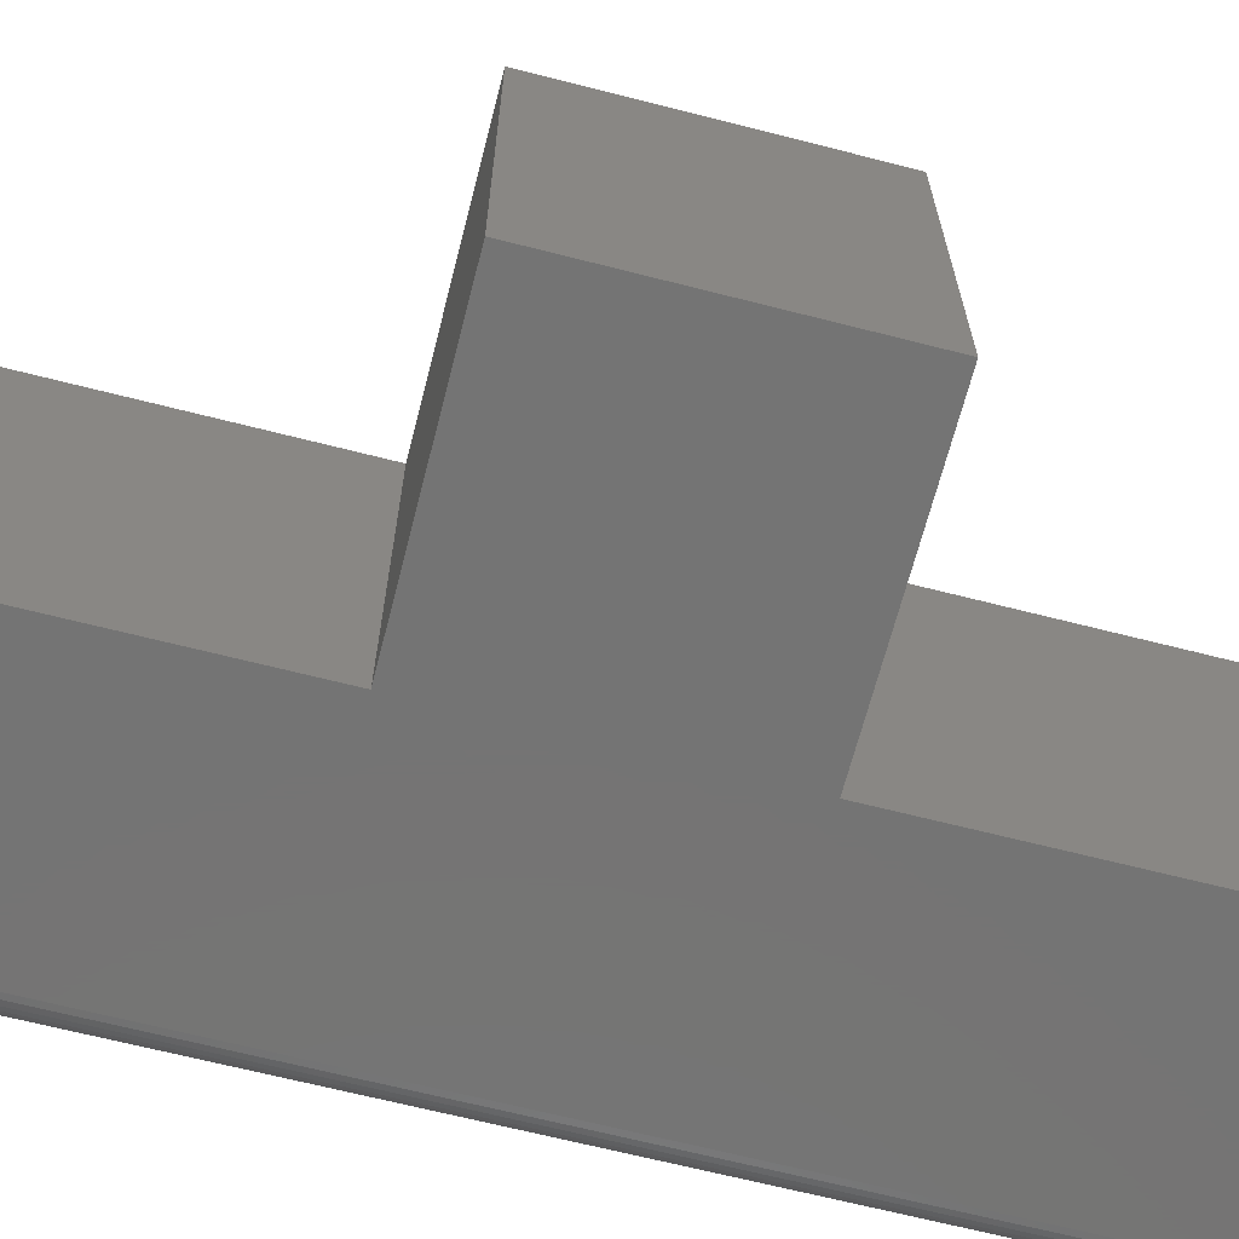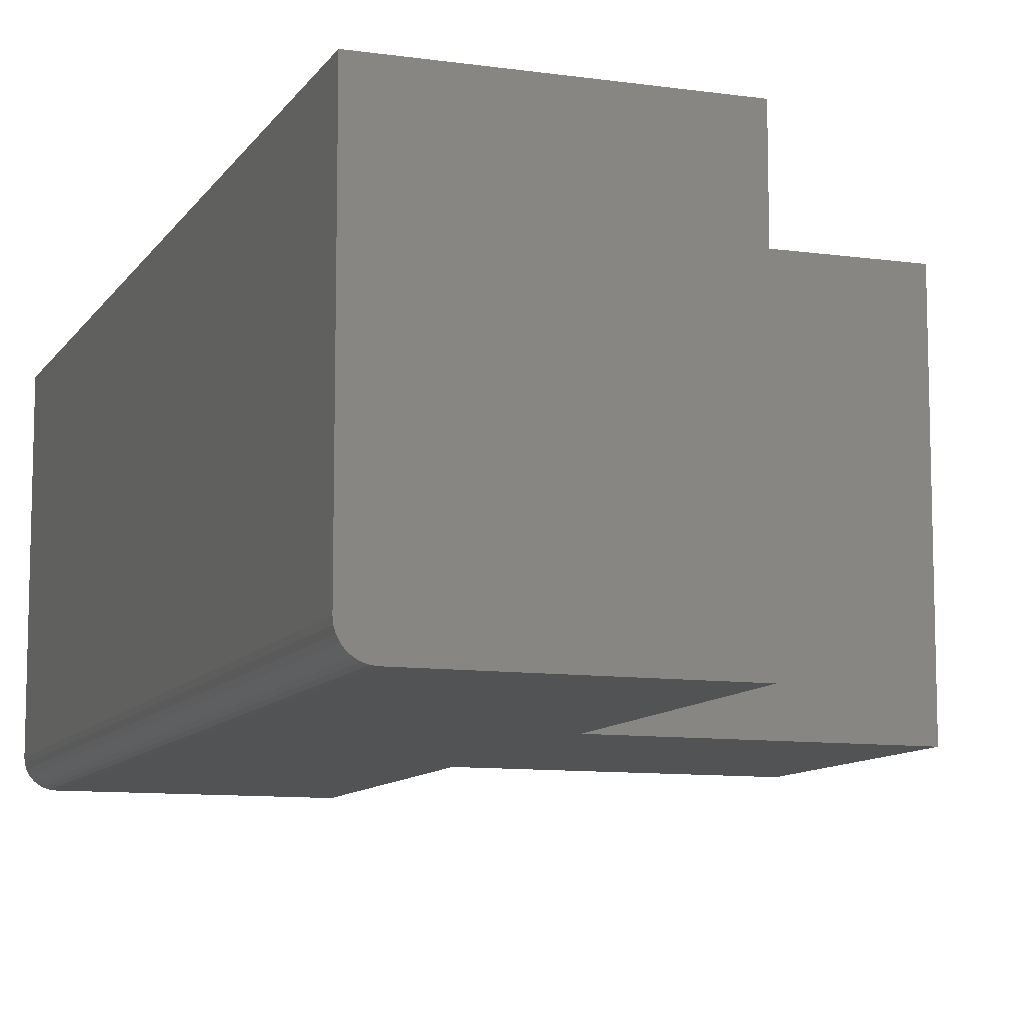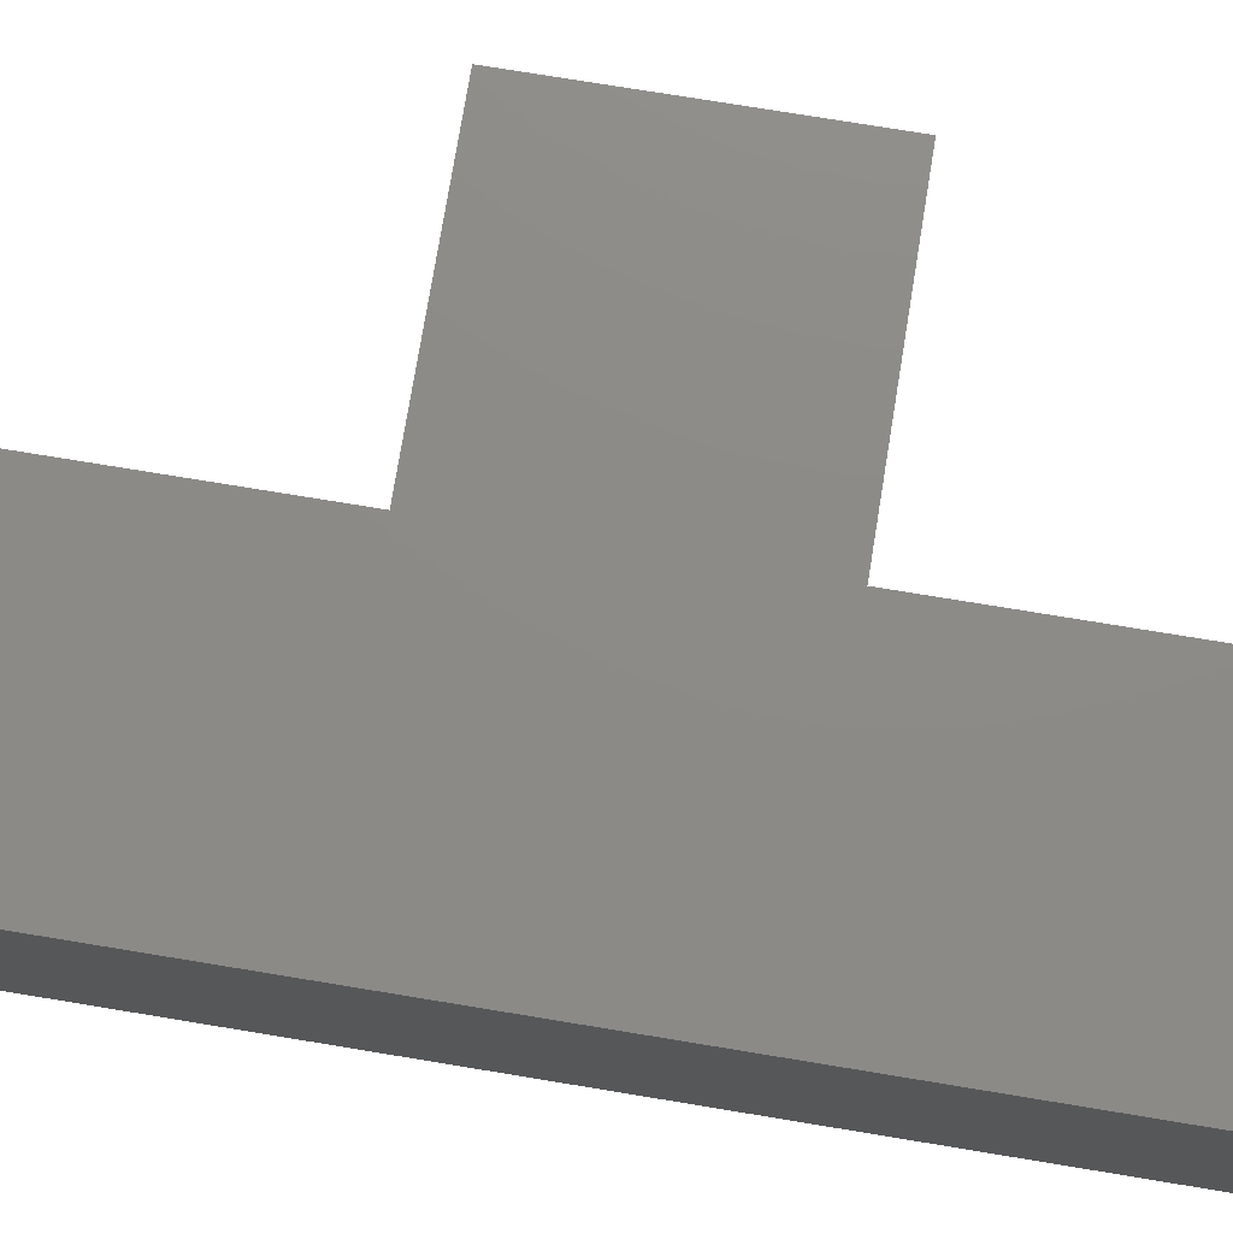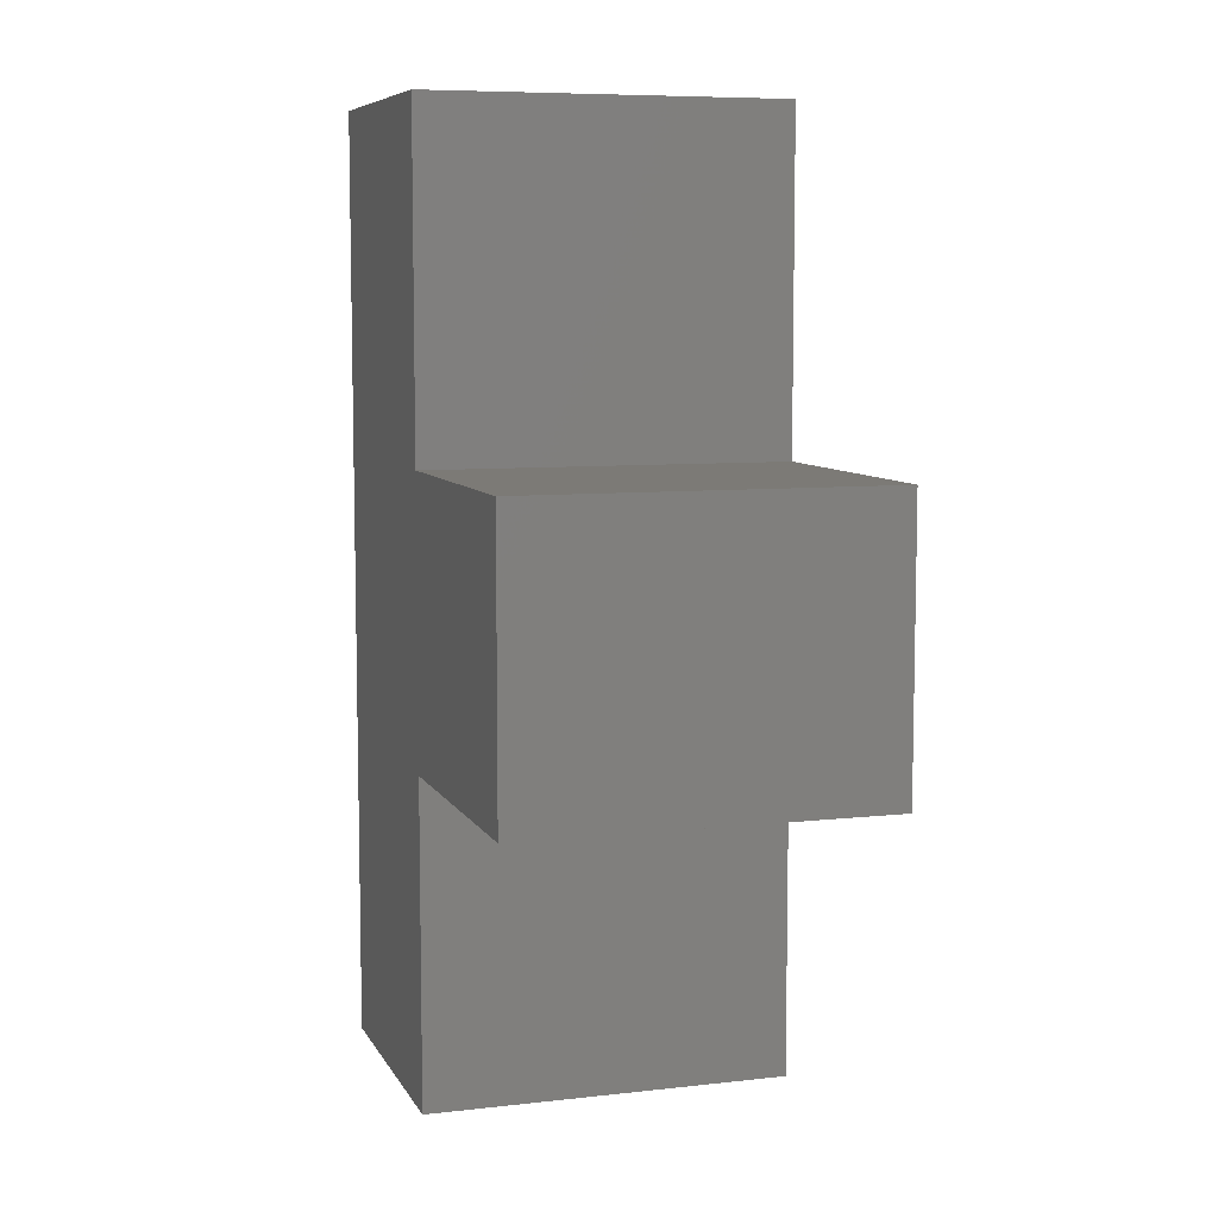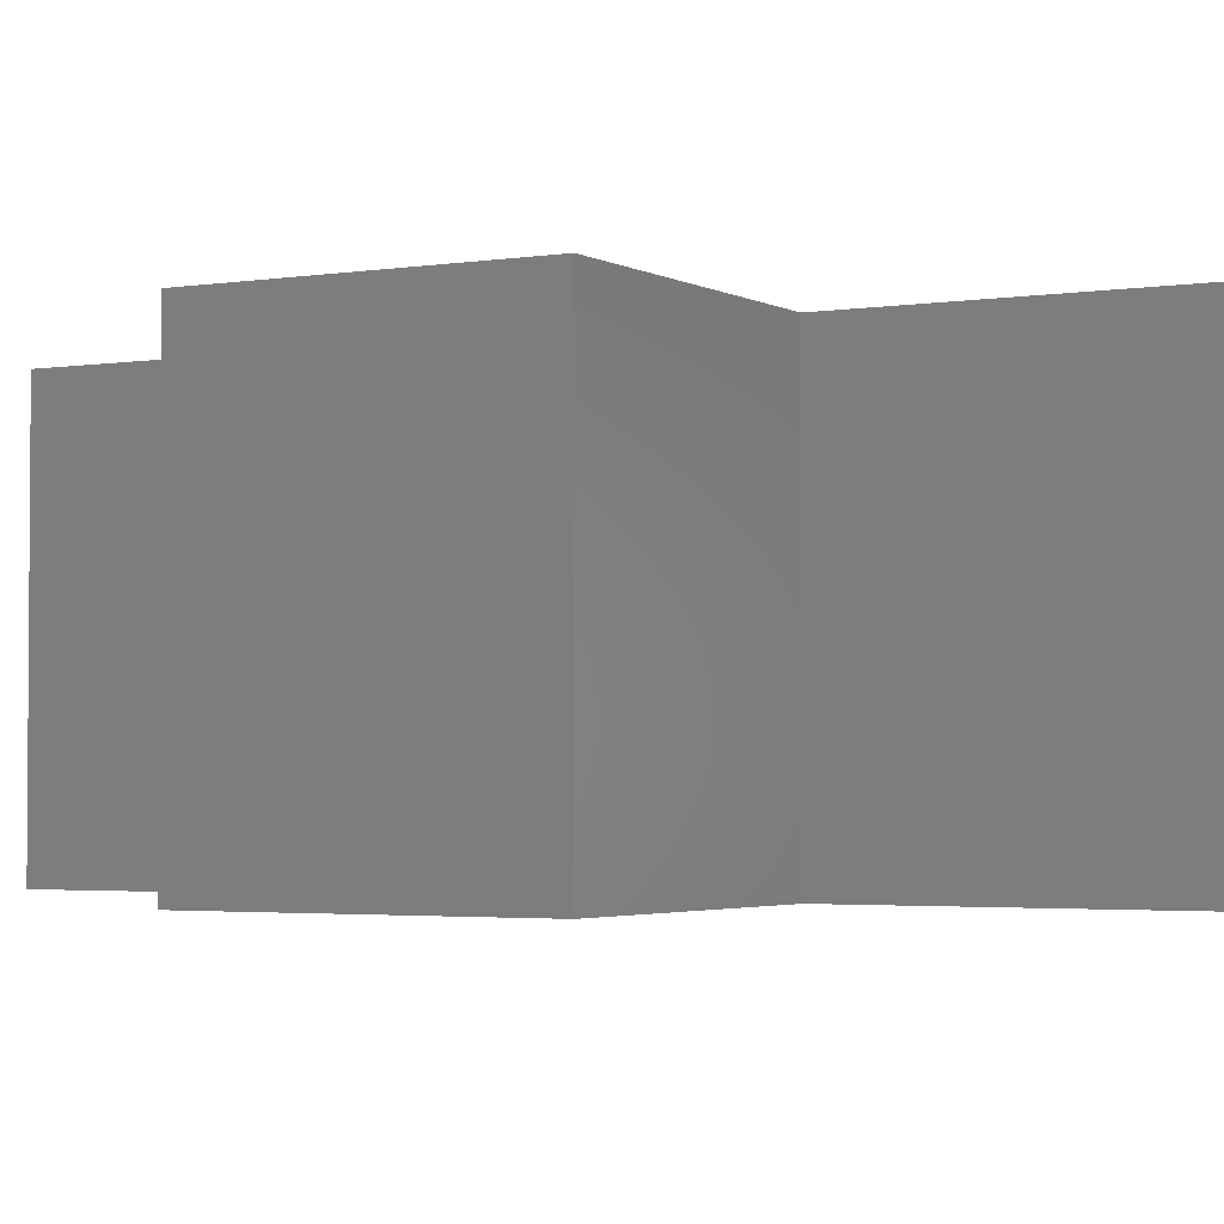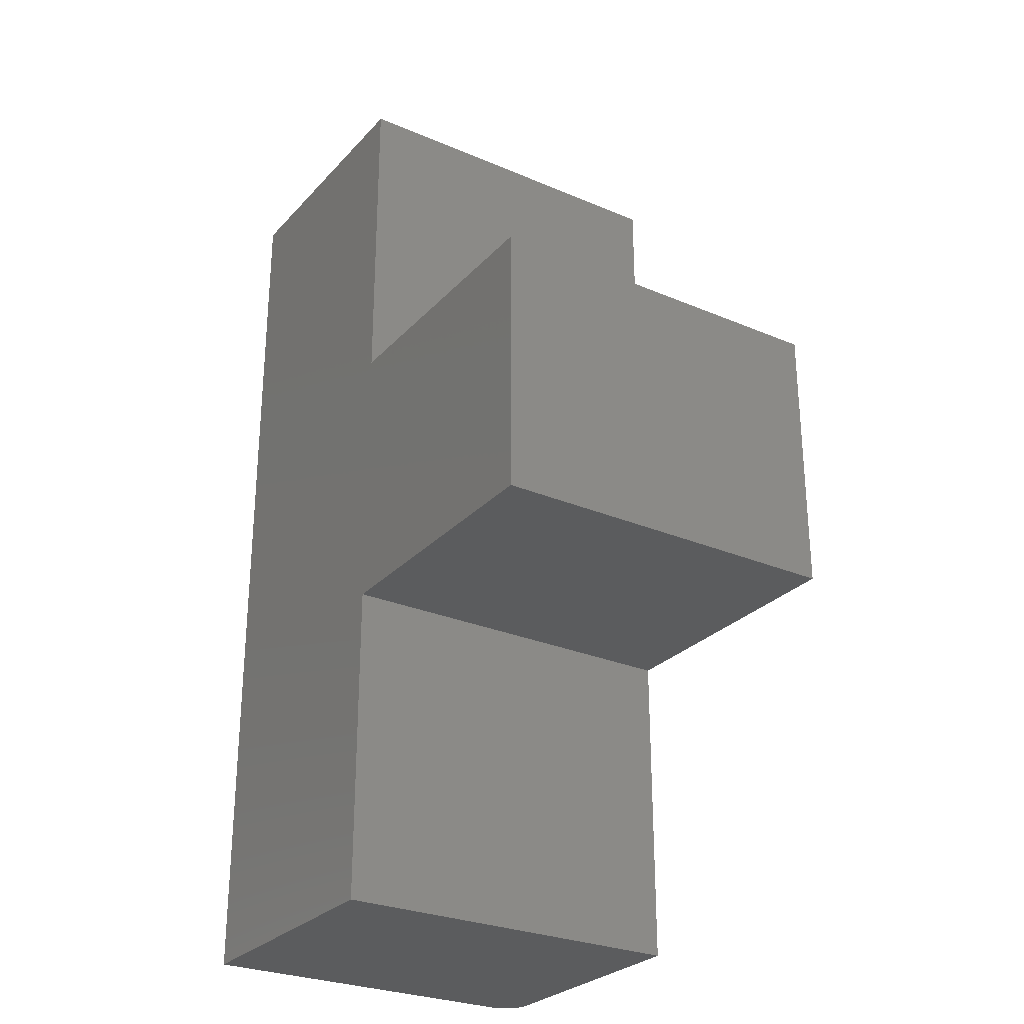
<metadata>
{"format":"stl","ext":"stl","renderer":"f3d","projection":"perspective","resolution":1024,"background":"white","views":[{"elev":-66.6,"azim":-104.4,"up":"+Y"},{"elev":-10.0,"azim":160.1,"up":"+Y"},{"elev":76.5,"azim":99.3,"up":"+Y"},{"elev":7.7,"azim":-107.6,"up":"+Z"},{"elev":-2.8,"azim":-60.6,"up":"+Y"},{"elev":-27.8,"azim":-123.0,"up":"+Z"}]}
</metadata>
<code>
# stl→obj: 34 verts, 64 faces
v -0.5938 -0.1016 0.4588
v -0.4551 -0.1016 0.6406
v -0.5938 -0.1016 0.6406
v -0.5938 -0.1016 0.4531
v -0.75 -0.1016 0.4531
v -0.75 -0.1016 0.2969
v -0.5938 -0.1016 0.2969
v -0.5938 -0.1016 0.1172
v -0.4551 -0.1016 0.1172
v -0.4395 0.1016 0.6406
v -0.4395 0.1016 0.1172
v -0.5938 0.1016 0.1172
v -0.5938 0.1016 0.2969
v -0.5938 0.1016 0.4531
v -0.5938 0.1016 0.4588
v -0.5938 0.1016 0.6406
v -0.75 0.1016 0.4531
v -0.75 0.1016 0.2969
v -0.4521 -0.1013 0.6406
v -0.4491 -0.1004 0.6406
v -0.4464 -0.09893 0.6406
v -0.4441 -0.09699 0.6406
v -0.4421 -0.09462 0.6406
v -0.4407 -0.09192 0.6406
v -0.4398 -0.08899 0.6406
v -0.4395 -0.08594 0.6406
v -0.4395 -0.08594 0.1172
v -0.4441 -0.09699 0.1172
v -0.4464 -0.09893 0.1172
v -0.4491 -0.1004 0.1172
v -0.4521 -0.1013 0.1172
v -0.4398 -0.08899 0.1172
v -0.4407 -0.09192 0.1172
v -0.4421 -0.09462 0.1172
f 1 2 3
f 1 4 2
f 5 6 4
f 4 6 7
f 4 7 2
f 7 8 2
f 2 8 9
f 10 11 12
f 10 12 13
f 10 13 14
f 10 14 15
f 10 15 16
f 17 14 18
f 18 14 13
f 17 18 5
f 5 18 6
f 1 15 4
f 4 15 14
f 7 13 8
f 8 13 12
f 14 17 4
f 4 17 5
f 18 13 6
f 6 13 7
f 2 19 20
f 3 2 20
f 3 20 21
f 3 21 22
f 3 22 23
f 3 23 24
f 3 24 25
f 3 25 26
f 3 26 10
f 3 10 16
f 27 11 26
f 26 11 10
f 27 12 11
f 28 29 30
f 28 30 31
f 28 31 9
f 8 12 27
f 8 27 32
f 8 32 33
f 8 33 34
f 8 34 28
f 8 28 9
f 27 26 32
f 32 26 25
f 32 25 33
f 33 25 24
f 33 24 34
f 34 24 23
f 34 23 28
f 28 23 22
f 28 22 29
f 29 22 21
f 29 21 30
f 30 21 20
f 30 20 31
f 31 20 19
f 31 19 9
f 9 19 2
f 3 16 1
f 1 16 15

</code>
